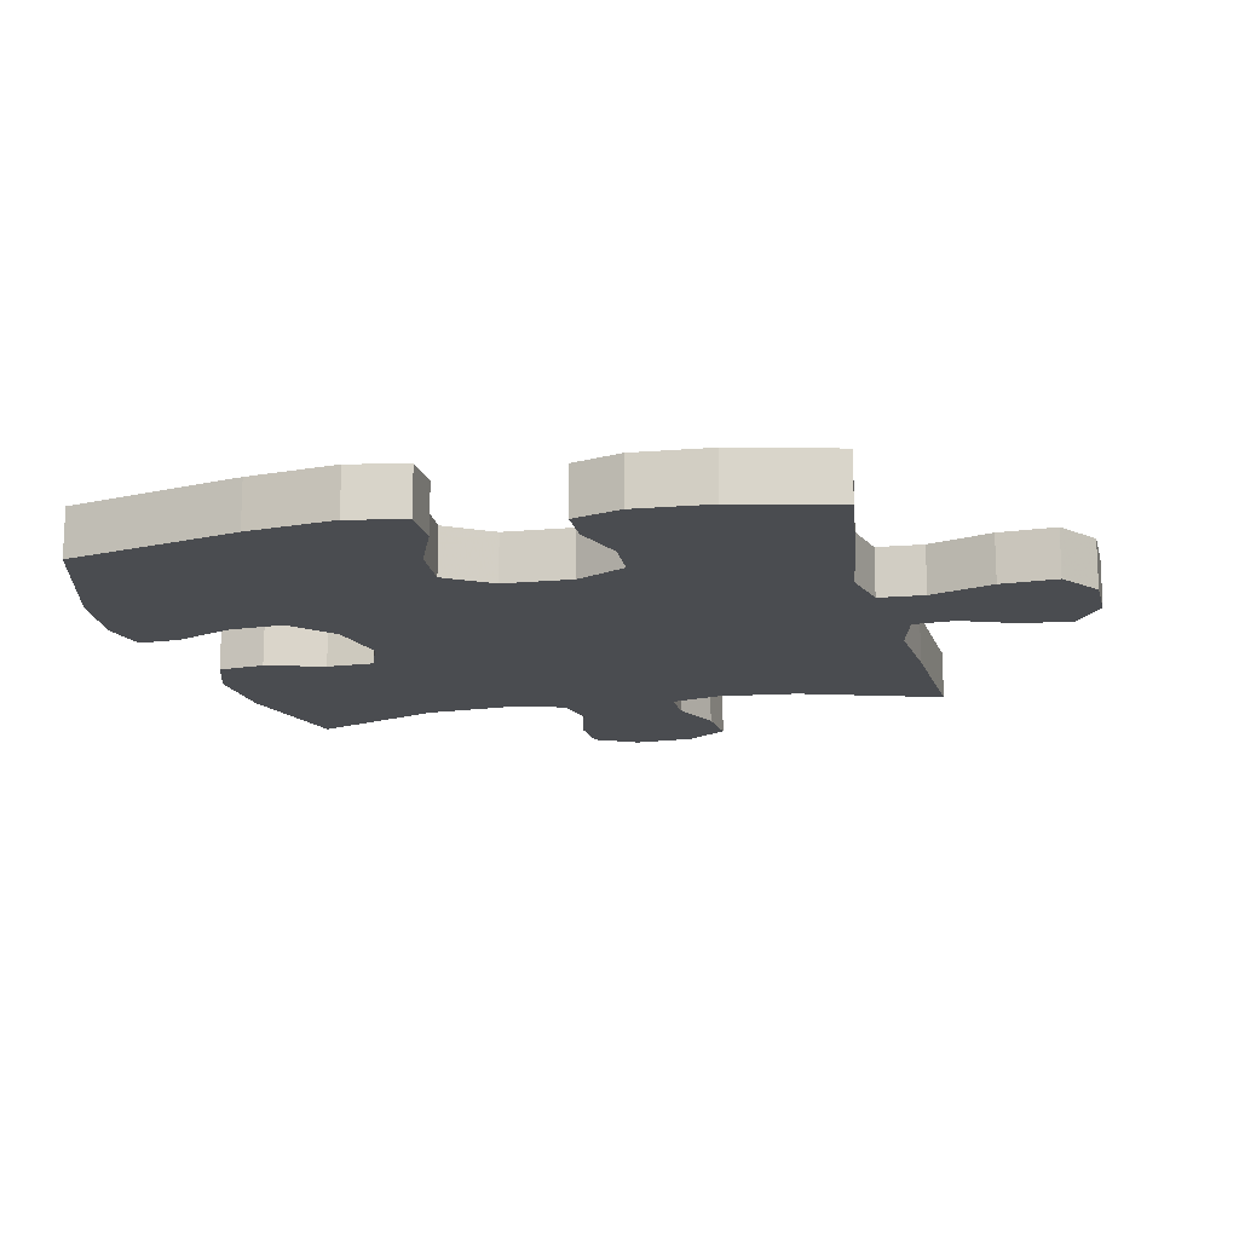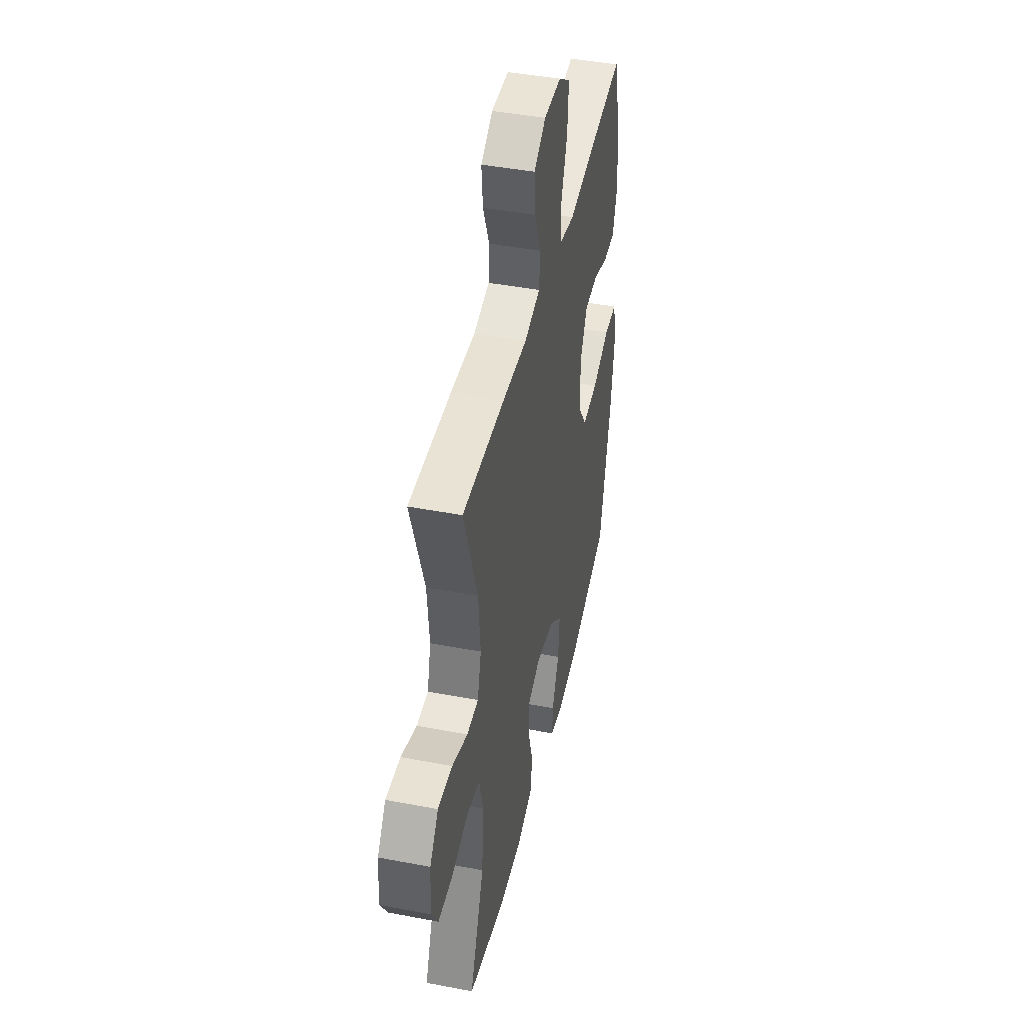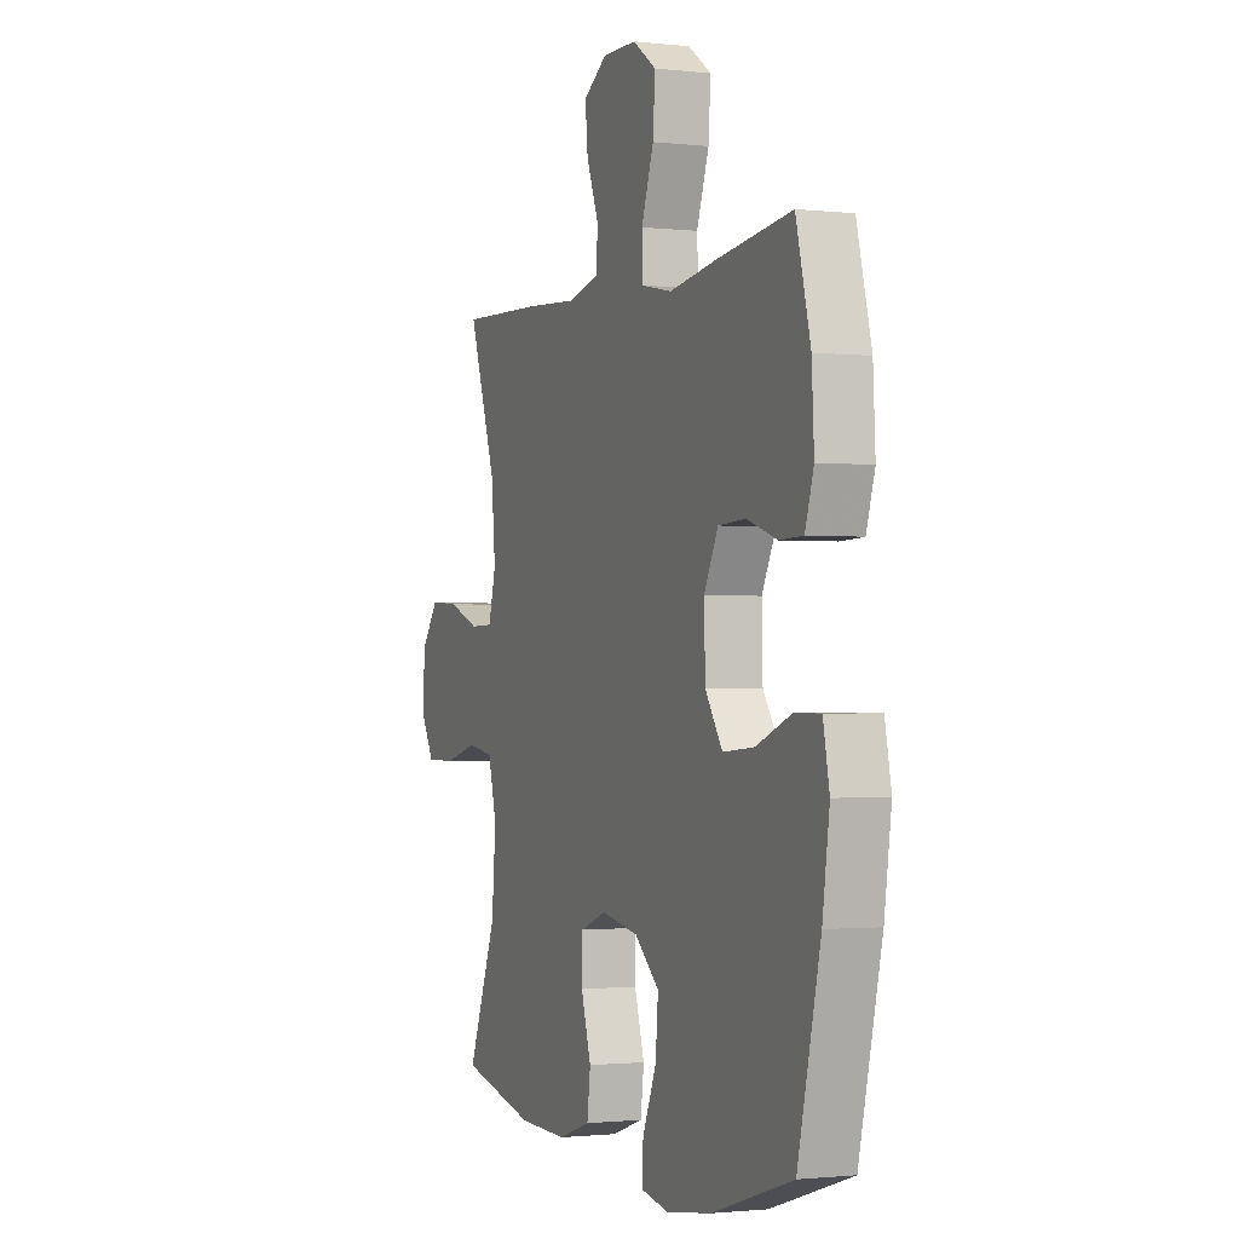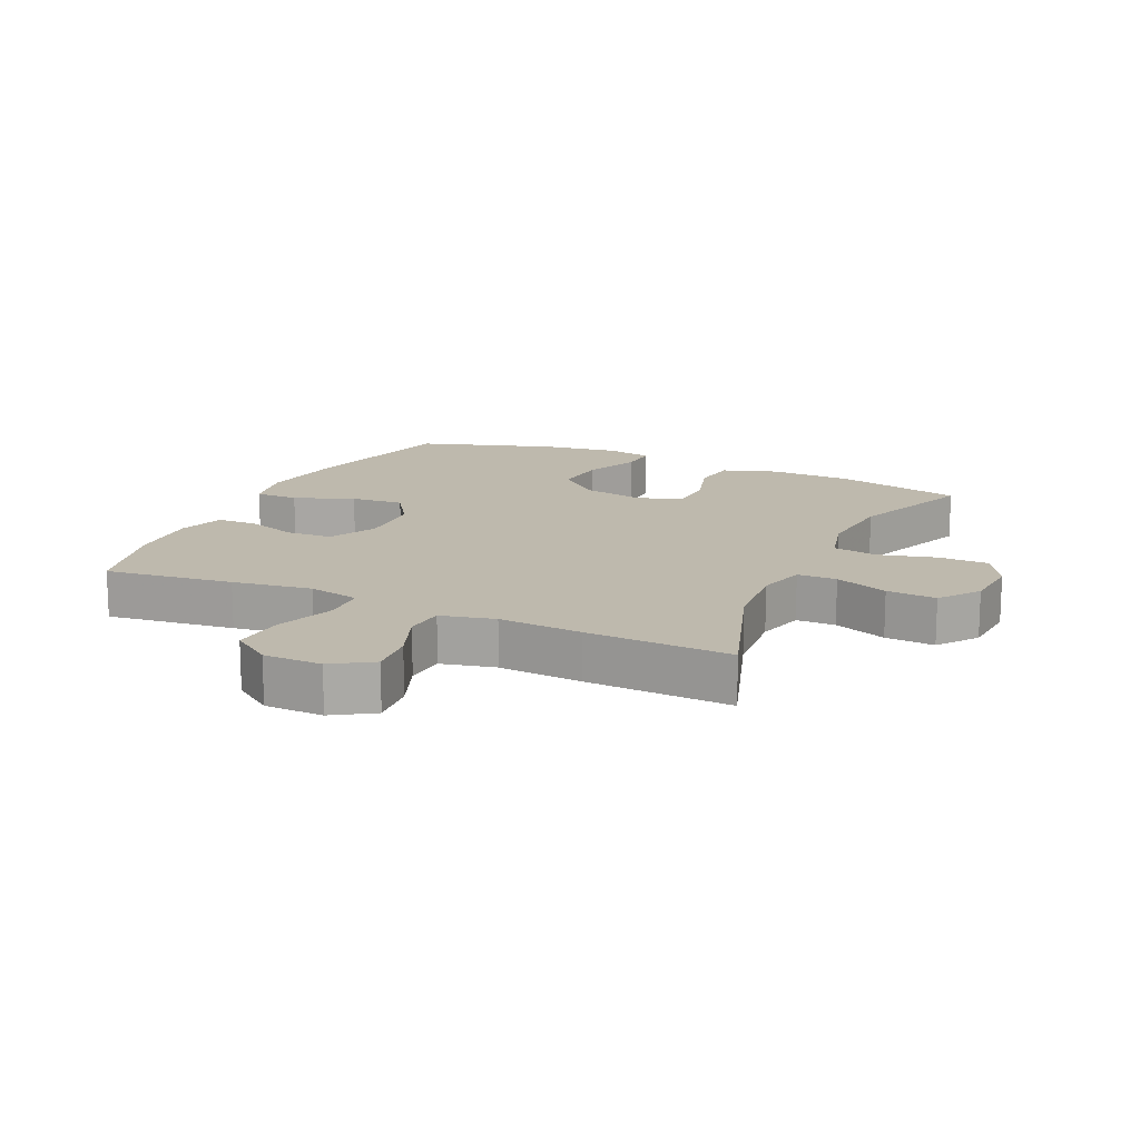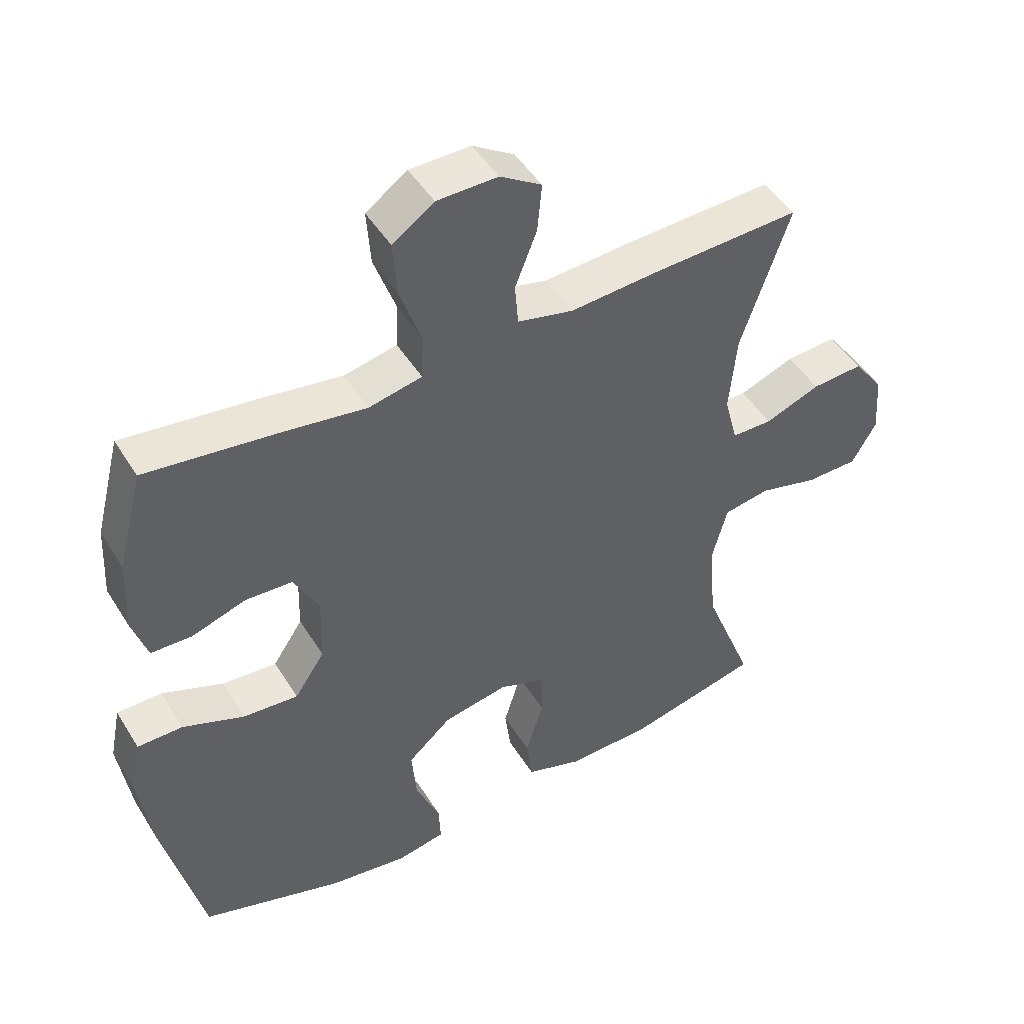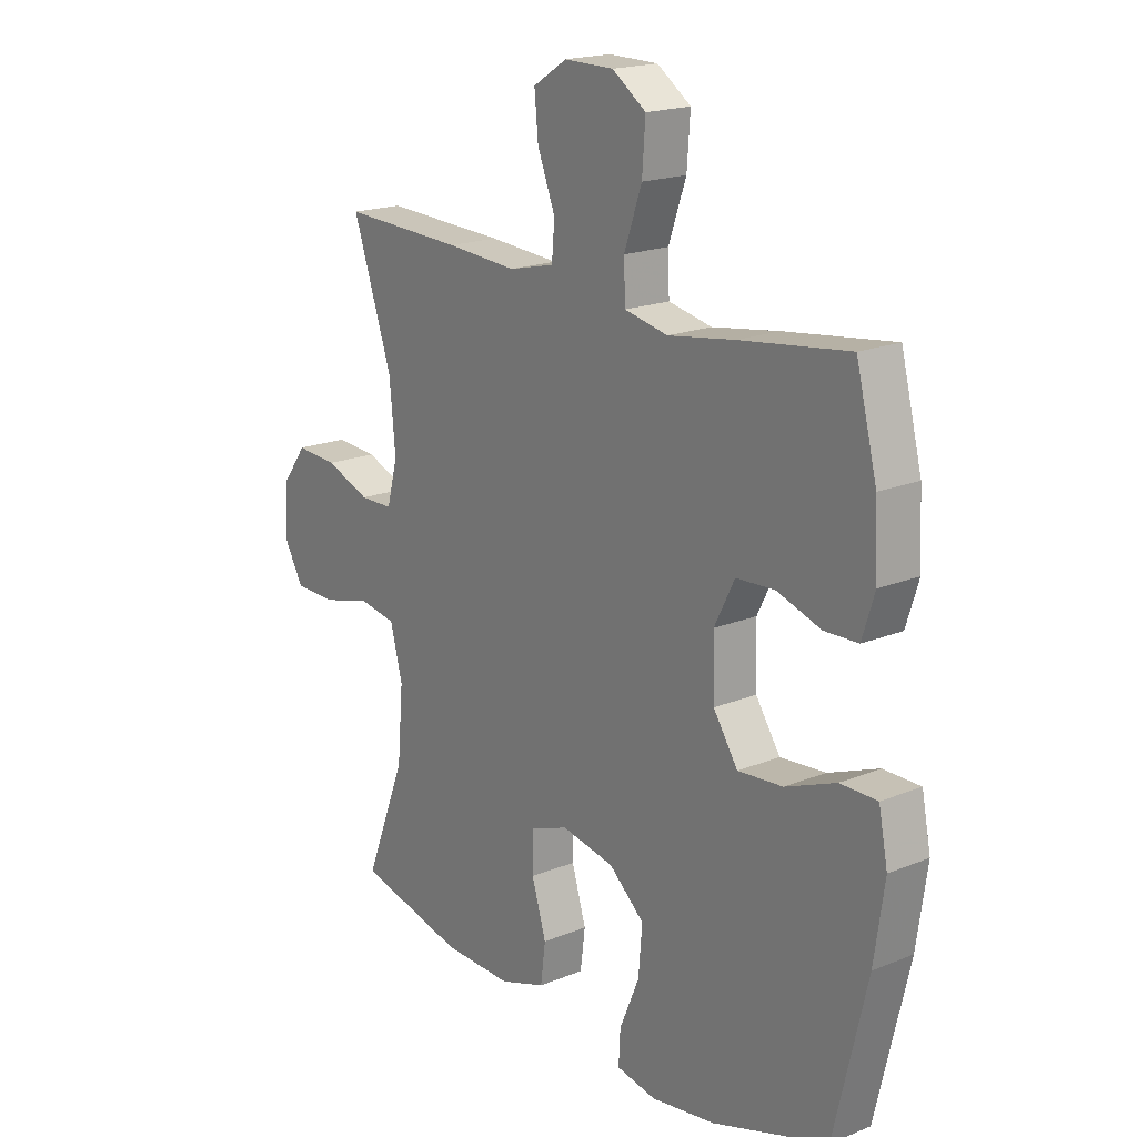
<metadata>
{"format":"obj","ext":"obj","renderer":"f3d","projection":"perspective","resolution":1024,"background":"white","views":[{"elev":-15.1,"azim":-77.0,"up":"+Y"},{"elev":44.1,"azim":102.6,"up":"+Z"},{"elev":-1.3,"azim":-112.2,"up":"+Z"},{"elev":15.1,"azim":24.9,"up":"+Y"},{"elev":47.5,"azim":-30.3,"up":"+Z"},{"elev":18.7,"azim":-127.9,"up":"+Z"}]}
</metadata>
<code>
v 0.5 0.07 0.5
v 0.426 0.07 0.283
v 0.415 0.07 0.164
v 0.435 0.07 0.088
v 0.497 0.07 0.087
v 0.581 0.07 0.119
v 0.659 0.07 0.124
v 0.705 0.07 0.062
v 0.712 0.07 -0.03
v 0.675 0.07 -0.095
v 0.596 0.07 -0.096
v 0.505 0.07 -0.072
v 0.435 0.07 -0.084
v 0.412 0.07 -0.172
v 0.423 0.07 -0.302
v 0.5 0.07 -0.5
v 0.299 0.07 -0.547
v 0.169 0.07 -0.55
v 0.083 0.07 -0.521
v 0.074 0.07 -0.45
v 0.101 0.07 -0.361
v 0.099 0.07 -0.289
v 0.029 0.07 -0.263
v -0.07 0.07 -0.282
v -0.136 0.07 -0.34
v -0.129 0.07 -0.425
v -0.092 0.07 -0.513
v -0.089 0.07 -0.574
v -0.163 0.07 -0.588
v -0.283 0.07 -0.57
v -0.5 0.07 -0.5
v -0.561 0.07 -0.239
v -0.58 0.07 -0.106
v -0.563 0.07 -0.021
v -0.494 0.07 -0.021
v -0.4 0.07 -0.058
v -0.316 0.07 -0.065
v -0.27 0.07 0.004
v -0.267 0.07 0.107
v -0.305 0.07 0.182
v -0.377 0.07 0.186
v -0.459 0.07 0.159
v -0.522 0.07 0.161
v -0.545 0.07 0.234
v -0.539 0.07 0.347
v -0.5 0.07 0.5
v -0.298 0.07 0.474
v -0.173 0.07 0.455
v -0.092 0.07 0.472
v -0.089 0.07 0.54
v -0.122 0.07 0.634
v -0.128 0.07 0.718
v -0.065 0.07 0.762
v 0.027 0.07 0.763
v 0.09 0.07 0.723
v 0.083 0.07 0.649
v 0.05 0.07 0.565
v 0.055 0.07 0.502
v 0.14 0.07 0.482
v 0.272 0.07 0.491
v 0.5 0 0.5
v 0.426 0 0.283
v 0.415 0 0.164
v 0.435 0 0.088
v 0.497 0 0.087
v 0.581 0 0.119
v 0.659 0 0.124
v 0.705 0 0.062
v 0.712 0 -0.03
v 0.675 0 -0.095
v 0.596 0 -0.096
v 0.505 0 -0.072
v 0.435 0 -0.084
v 0.412 0 -0.172
v 0.423 0 -0.302
v 0.5 0 -0.5
v 0.299 0 -0.547
v 0.169 0 -0.55
v 0.083 0 -0.521
v 0.074 0 -0.45
v 0.101 0 -0.361
v 0.099 0 -0.289
v 0.029 0 -0.263
v -0.07 0 -0.282
v -0.136 0 -0.34
v -0.129 0 -0.425
v -0.092 0 -0.513
v -0.089 0 -0.574
v -0.163 0 -0.588
v -0.283 0 -0.57
v -0.5 0 -0.5
v -0.561 0 -0.239
v -0.58 0 -0.106
v -0.563 0 -0.021
v -0.494 0 -0.021
v -0.4 0 -0.058
v -0.316 0 -0.065
v -0.27 0 0.004
v -0.267 0 0.107
v -0.305 0 0.182
v -0.377 0 0.186
v -0.459 0 0.159
v -0.522 0 0.161
v -0.545 0 0.234
v -0.539 0 0.347
v -0.5 0 0.5
v -0.298 0 0.474
v -0.173 0 0.455
v -0.092 0 0.472
v -0.089 0 0.54
v -0.122 0 0.634
v -0.128 0 0.718
v -0.065 0 0.762
v 0.027 0 0.763
v 0.09 0 0.723
v 0.083 0 0.649
v 0.05 0 0.565
v 0.055 0 0.502
v 0.14 0 0.482
v 0.272 0 0.491
f 59 60 1 2
f 58 59 2 3
f 55 56 57
f 54 55 57
f 53 54 57
f 52 53 57
f 51 52 57
f 50 51 57
f 49 50 57 58
f 58 3 4
f 49 58 4
f 48 49 4
f 46 47 48
f 45 46 48
f 44 45 48
f 43 44 48
f 42 43 48
f 41 42 48
f 40 41 48
f 39 40 48 4
f 34 35 36
f 33 34 36
f 32 33 36
f 31 32 36
f 30 31 36
f 29 30 36
f 28 29 36
f 27 28 36
f 26 27 36
f 25 26 36 37
f 24 25 37 38
f 19 20 21
f 18 19 21
f 17 18 21
f 16 17 21
f 15 16 21
f 14 15 21 22
f 13 14 22 23
f 10 11 12
f 9 10 12
f 8 9 12
f 7 8 12
f 6 7 12
f 5 6 12
f 4 5 12 13
f 24 38 39
f 23 24 39
f 13 23 39
f 4 13 39
f 62 61 120 119
f 63 62 119 118
f 117 116 115
f 117 115 114
f 117 114 113
f 117 113 112
f 117 112 111
f 117 111 110
f 118 117 110 109
f 64 63 118
f 64 118 109
f 64 109 108
f 108 107 106
f 108 106 105
f 108 105 104
f 108 104 103
f 108 103 102
f 108 102 101
f 108 101 100
f 64 108 100 99
f 96 95 94
f 96 94 93
f 96 93 92
f 96 92 91
f 96 91 90
f 96 90 89
f 96 89 88
f 96 88 87
f 96 87 86
f 97 96 86 85
f 98 97 85 84
f 81 80 79
f 81 79 78
f 81 78 77
f 81 77 76
f 81 76 75
f 82 81 75 74
f 83 82 74 73
f 72 71 70
f 72 70 69
f 72 69 68
f 72 68 67
f 72 67 66
f 72 66 65
f 73 72 65 64
f 99 98 84
f 99 84 83
f 99 83 73
f 99 73 64
f 1 61 62 2
f 2 62 63 3
f 3 63 64 4
f 4 64 65 5
f 5 65 66 6
f 6 66 67 7
f 7 67 68 8
f 8 68 69 9
f 9 69 70 10
f 10 70 71 11
f 11 71 72 12
f 12 72 73 13
f 13 73 74 14
f 14 74 75 15
f 15 75 76 16
f 16 76 77 17
f 17 77 78 18
f 18 78 79 19
f 19 79 80 20
f 20 80 81 21
f 21 81 82 22
f 22 82 83 23
f 23 83 84 24
f 24 84 85 25
f 25 85 86 26
f 26 86 87 27
f 27 87 88 28
f 28 88 89 29
f 29 89 90 30
f 30 90 91 31
f 31 91 92 32
f 32 92 93 33
f 33 93 94 34
f 34 94 95 35
f 35 95 96 36
f 36 96 97 37
f 37 97 98 38
f 38 98 99 39
f 39 99 100 40
f 40 100 101 41
f 41 101 102 42
f 42 102 103 43
f 43 103 104 44
f 44 104 105 45
f 45 105 106 46
f 46 106 107 47
f 47 107 108 48
f 48 108 109 49
f 49 109 110 50
f 50 110 111 51
f 51 111 112 52
f 52 112 113 53
f 53 113 114 54
f 54 114 115 55
f 55 115 116 56
f 56 116 117 57
f 57 117 118 58
f 58 118 119 59
f 59 119 120 60
f 60 120 61 1

</code>
